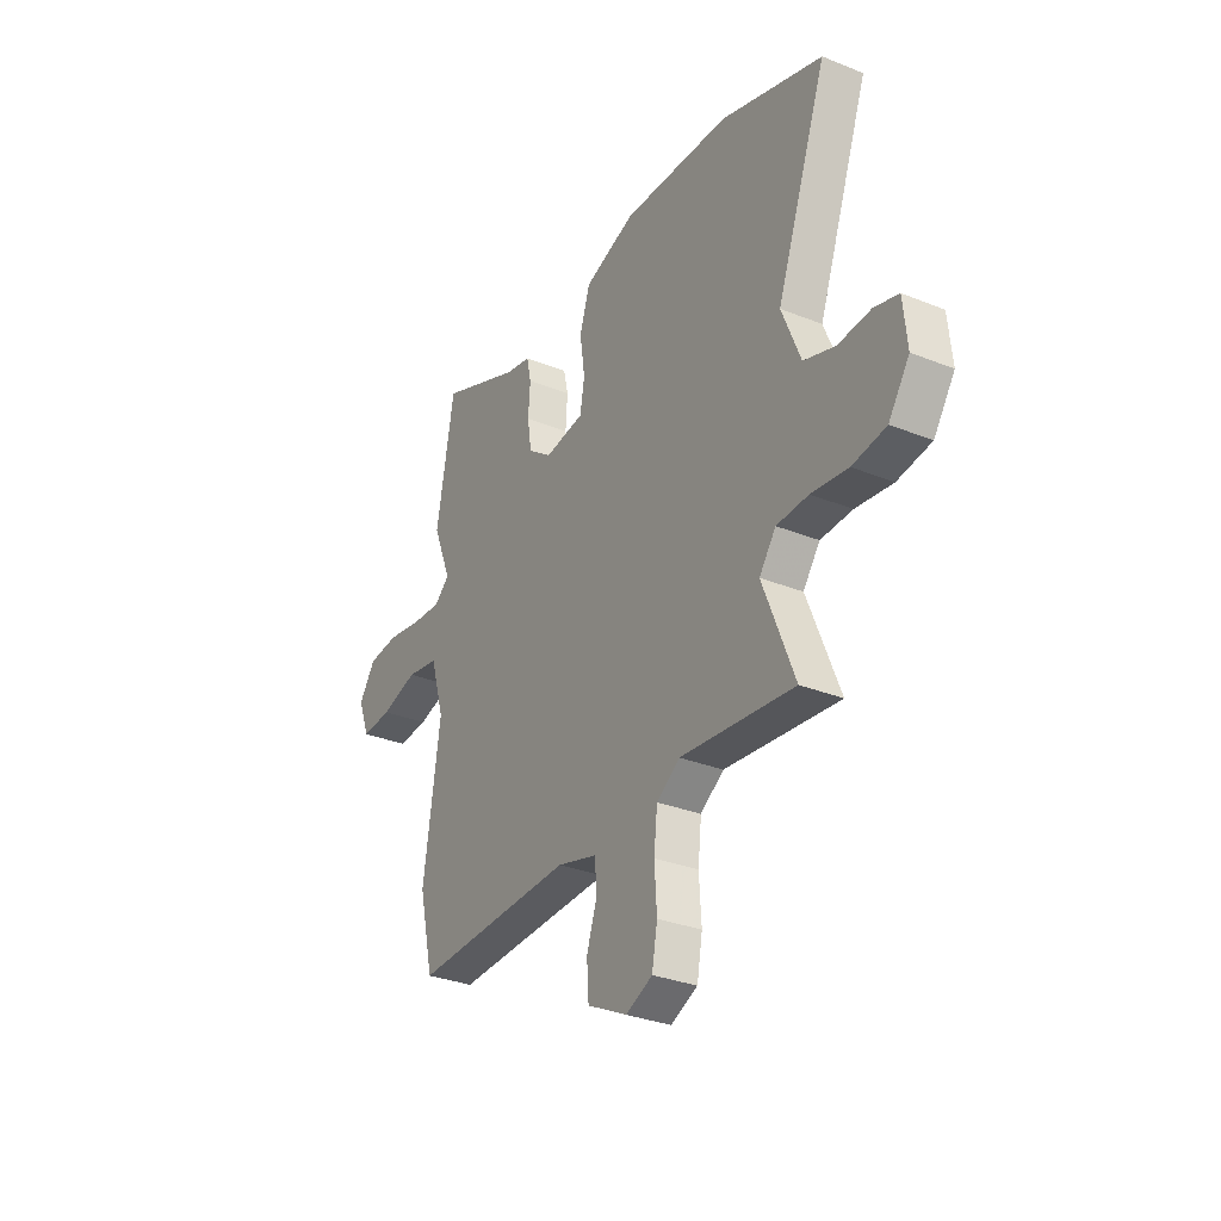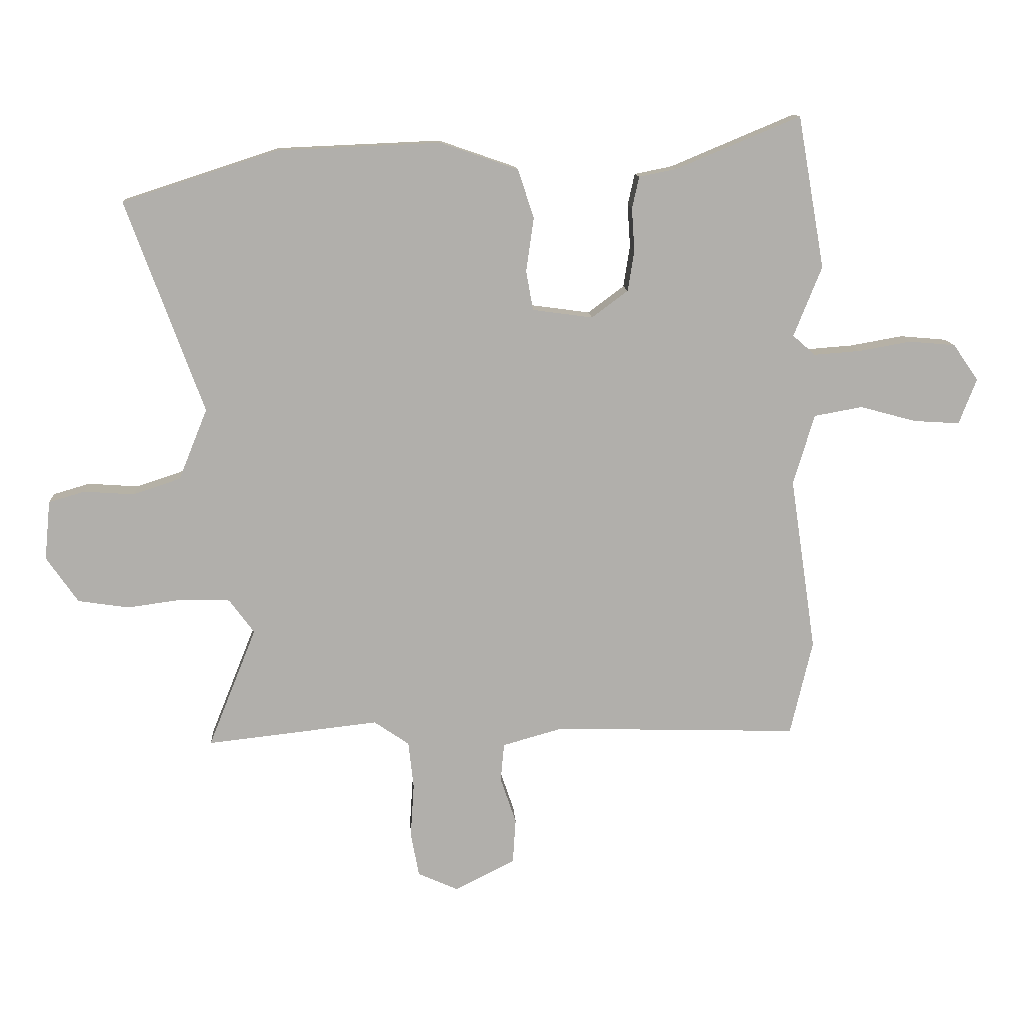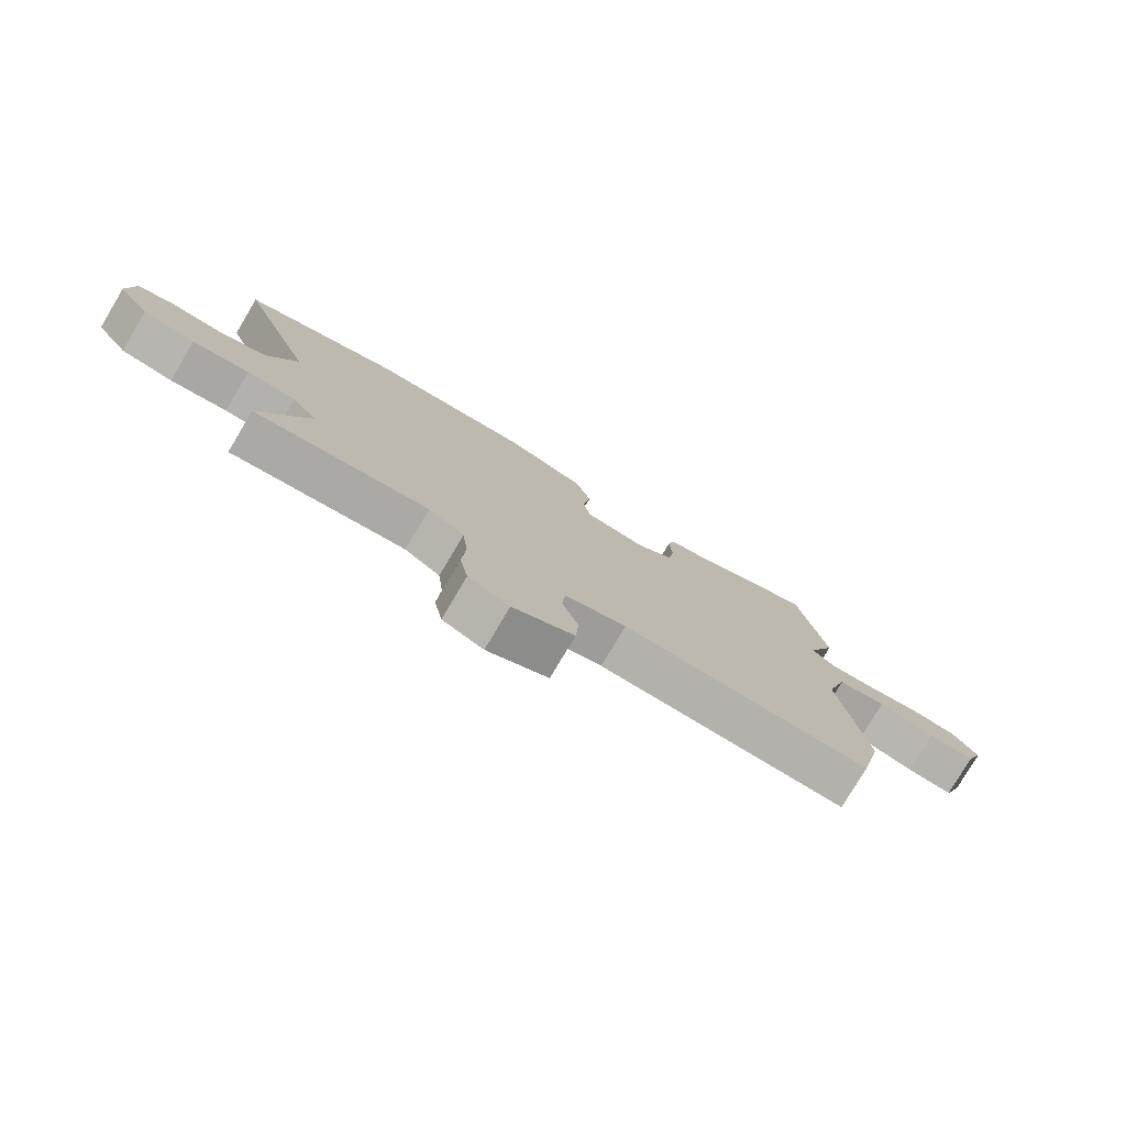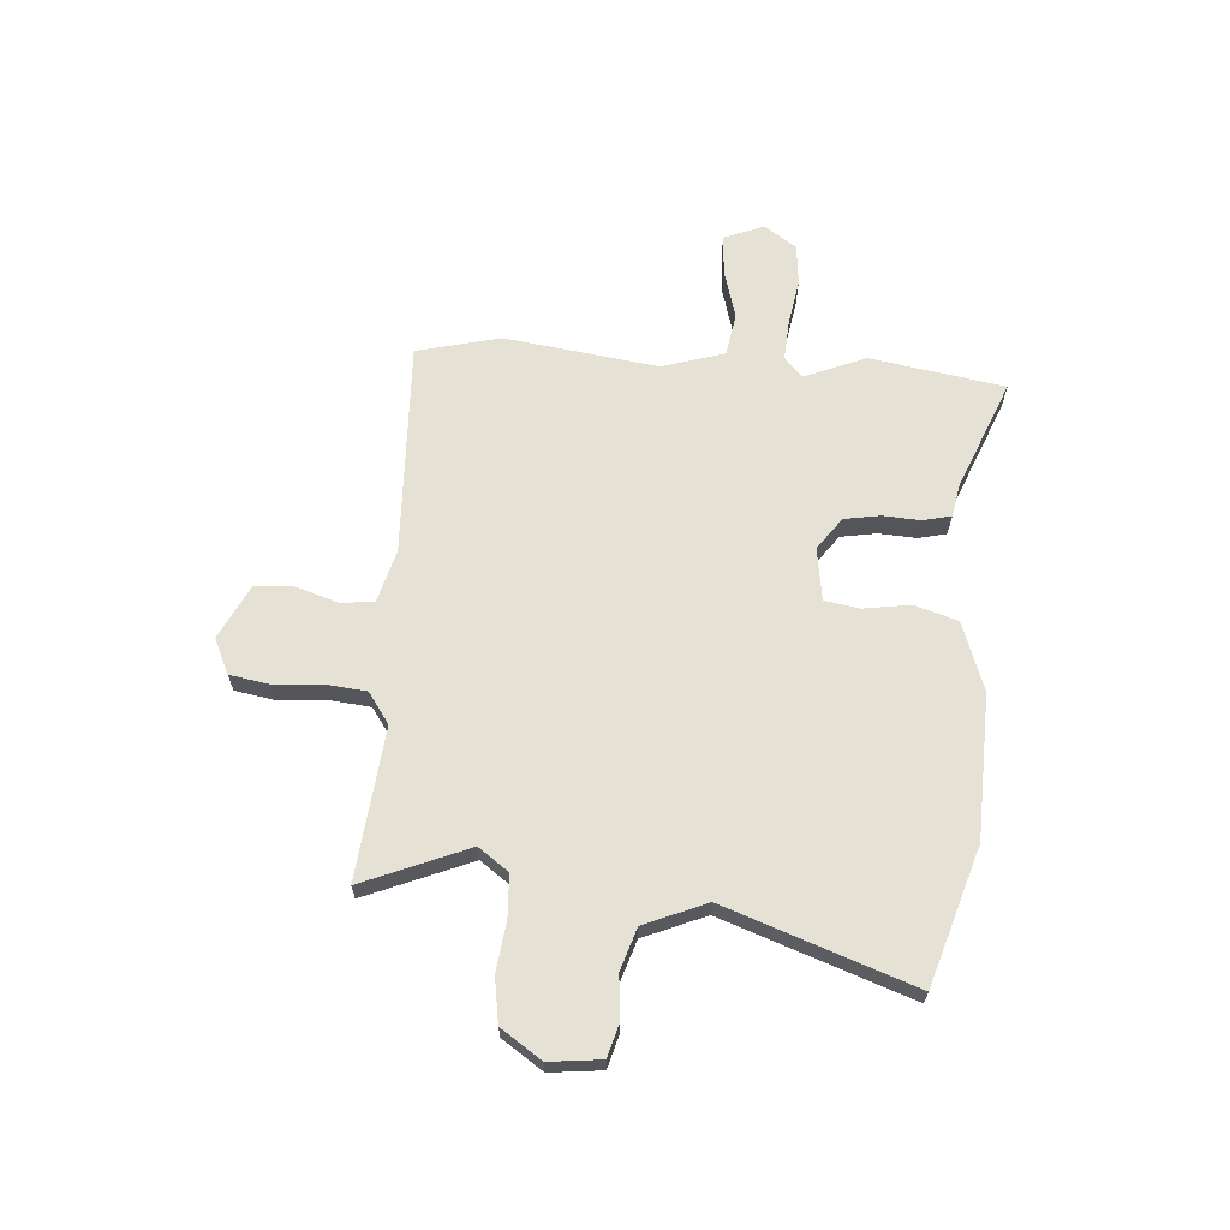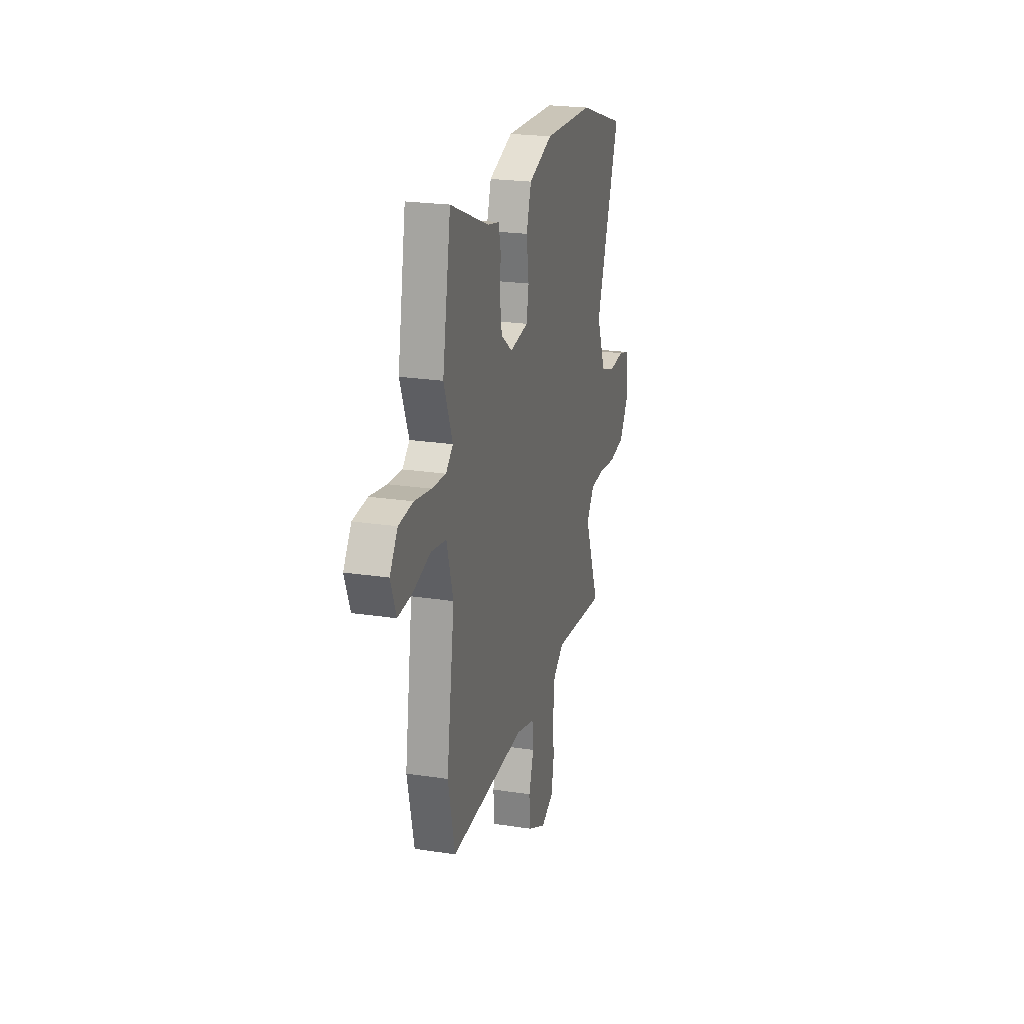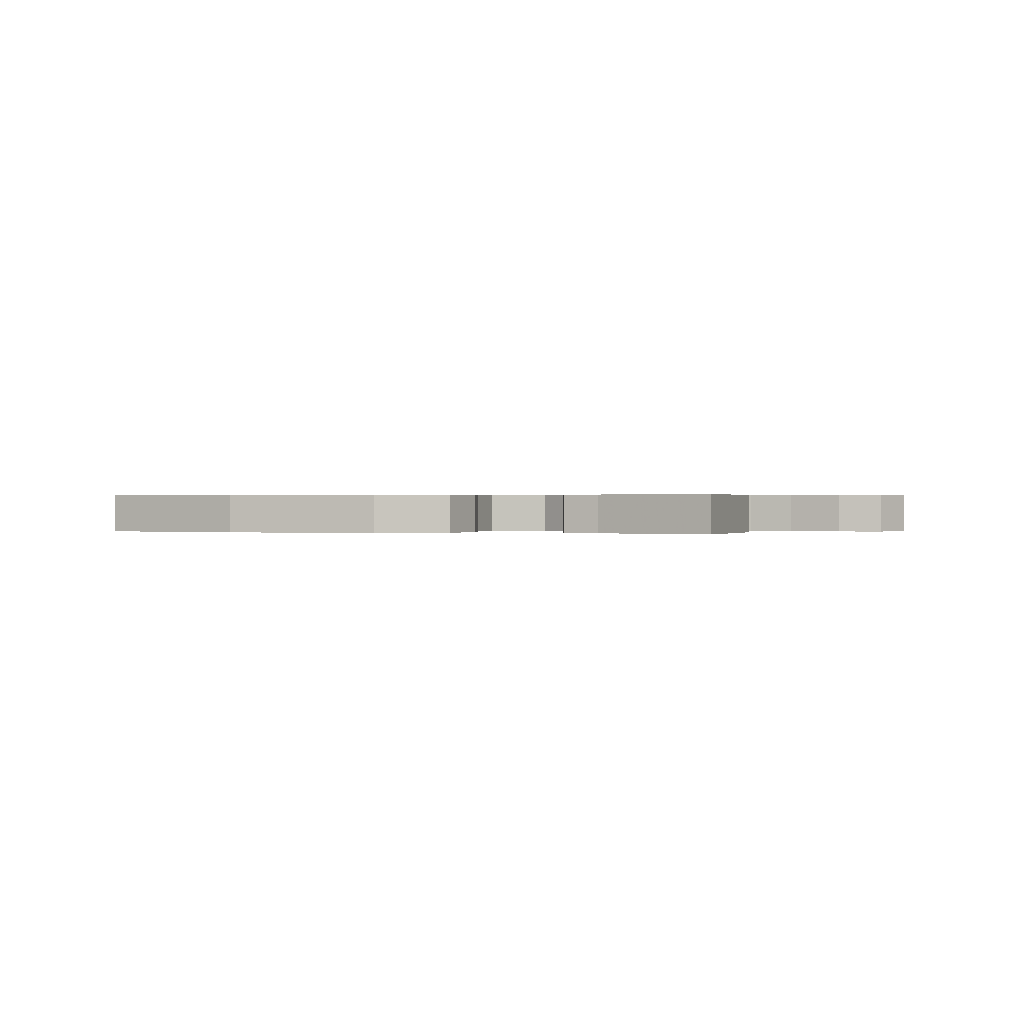
<metadata>
{"format":"obj","ext":"obj","renderer":"f3d","projection":"perspective","resolution":1024,"background":"white","views":[{"elev":-31.4,"azim":-119.7,"up":"+Z"},{"elev":12.1,"azim":-3.4,"up":"+Z"},{"elev":-78.4,"azim":-30.8,"up":"+Z"},{"elev":64.7,"azim":-86.5,"up":"+Y"},{"elev":22.8,"azim":104.7,"up":"+Z"},{"elev":0.3,"azim":11.5,"up":"+Y"}]}
</metadata>
<code>
v 0.533 0.07 -0.358
v 0.495 0.07 -0.521
v 0.077 0.07 -0.509
v -0.026 0.07 -0.538
v -0.032 0.07 -0.603
v -0.005 0.07 -0.683
v -0.01 0.07 -0.76
v -0.113 0.07 -0.812
v -0.182 0.07 -0.781
v -0.196 0.07 -0.705
v -0.19 0.07 -0.613
v -0.199 0.07 -0.532
v -0.259 0.07 -0.491
v -0.553 0.07 -0.524
v -0.471 0.07 -0.319
v -0.514 0.07 -0.261
v -0.596 0.07 -0.258
v -0.691 0.07 -0.271
v -0.778 0.07 -0.258
v -0.832 0.07 -0.18
v -0.822 0.07 -0.079
v -0.76 0.07 -0.061
v -0.675 0.07 -0.067
v -0.594 0.07 -0.04
v -0.545 0.07 0.081
v -0.677 0.07 0.442
v -0.413 0.07 0.528
v -0.134 0.07 0.54
v -0.001 0.07 0.494
v 0.026 0.07 0.411
v 0.013 0.07 0.32
v 0.025 0.07 0.252
v 0.128 0.07 0.238
v 0.19 0.07 0.284
v 0.201 0.07 0.354
v 0.196 0.07 0.427
v 0.208 0.07 0.481
v 0.272 0.07 0.494
v 0.485 0.07 0.583
v 0.531 0.07 0.323
v 0.483 0.07 0.203
v 0.522 0.07 0.169
v 0.6 0.07 0.175
v 0.691 0.07 0.191
v 0.77 0.07 0.184
v 0.813 0.07 0.122
v 0.783 0.07 0.044
v 0.704 0.07 0.049
v 0.608 0.07 0.075
v 0.525 0.07 0.06
v 0.489 0.07 -0.061
v 0.533 0 -0.358
v 0.495 0 -0.521
v 0.077 0 -0.509
v -0.026 0 -0.538
v -0.032 0 -0.603
v -0.005 0 -0.683
v -0.01 0 -0.76
v -0.113 0 -0.812
v -0.182 0 -0.781
v -0.196 0 -0.705
v -0.19 0 -0.613
v -0.199 0 -0.532
v -0.259 0 -0.491
v -0.553 0 -0.524
v -0.471 0 -0.319
v -0.514 0 -0.261
v -0.596 0 -0.258
v -0.691 0 -0.271
v -0.778 0 -0.258
v -0.832 0 -0.18
v -0.822 0 -0.079
v -0.76 0 -0.061
v -0.675 0 -0.067
v -0.594 0 -0.04
v -0.545 0 0.081
v -0.677 0 0.442
v -0.413 0 0.528
v -0.134 0 0.54
v -0.001 0 0.494
v 0.026 0 0.411
v 0.013 0 0.32
v 0.025 0 0.252
v 0.128 0 0.238
v 0.19 0 0.284
v 0.201 0 0.354
v 0.196 0 0.427
v 0.208 0 0.481
v 0.272 0 0.494
v 0.485 0 0.583
v 0.531 0 0.323
v 0.483 0 0.203
v 0.522 0 0.169
v 0.6 0 0.175
v 0.691 0 0.191
v 0.77 0 0.184
v 0.813 0 0.122
v 0.783 0 0.044
v 0.704 0 0.049
v 0.608 0 0.075
v 0.525 0 0.06
v 0.489 0 -0.061
f 46 47 48 49
f 46 49 50
f 43 44 45 46
f 42 43 46 50
f 41 42 50 51
f 38 39 40 41
f 35 36 37 38
f 34 35 38 41
f 33 34 41 51
f 28 29 30 31
f 28 31 32
f 25 26 27 28
f 24 25 28 32
f 20 21 22 23
f 20 23 24
f 17 18 19 20
f 16 17 20 24
f 15 16 24 32
f 13 14 15 32
f 8 9 10 11
f 8 11 12
f 5 6 7 8
f 4 5 8 12
f 3 4 12 13
f 13 32 33 51
f 3 13 51
f 1 2 3 51
f 100 99 98 97
f 101 100 97
f 97 96 95 94
f 101 97 94 93
f 102 101 93 92
f 92 91 90 89
f 89 88 87 86
f 92 89 86 85
f 102 92 85 84
f 82 81 80 79
f 83 82 79
f 79 78 77 76
f 83 79 76 75
f 74 73 72 71
f 75 74 71
f 71 70 69 68
f 75 71 68 67
f 83 75 67 66
f 83 66 65 64
f 62 61 60 59
f 63 62 59
f 59 58 57 56
f 63 59 56 55
f 64 63 55 54
f 102 84 83 64
f 102 64 54
f 102 54 53 52
f 1 52 53 2
f 2 53 54 3
f 3 54 55 4
f 4 55 56 5
f 5 56 57 6
f 6 57 58 7
f 7 58 59 8
f 8 59 60 9
f 9 60 61 10
f 10 61 62 11
f 11 62 63 12
f 12 63 64 13
f 13 64 65 14
f 14 65 66 15
f 15 66 67 16
f 16 67 68 17
f 17 68 69 18
f 18 69 70 19
f 19 70 71 20
f 20 71 72 21
f 21 72 73 22
f 22 73 74 23
f 23 74 75 24
f 24 75 76 25
f 25 76 77 26
f 26 77 78 27
f 27 78 79 28
f 28 79 80 29
f 29 80 81 30
f 30 81 82 31
f 31 82 83 32
f 32 83 84 33
f 33 84 85 34
f 34 85 86 35
f 35 86 87 36
f 36 87 88 37
f 37 88 89 38
f 38 89 90 39
f 39 90 91 40
f 40 91 92 41
f 41 92 93 42
f 42 93 94 43
f 43 94 95 44
f 44 95 96 45
f 45 96 97 46
f 46 97 98 47
f 47 98 99 48
f 48 99 100 49
f 49 100 101 50
f 50 101 102 51
f 51 102 52 1

</code>
